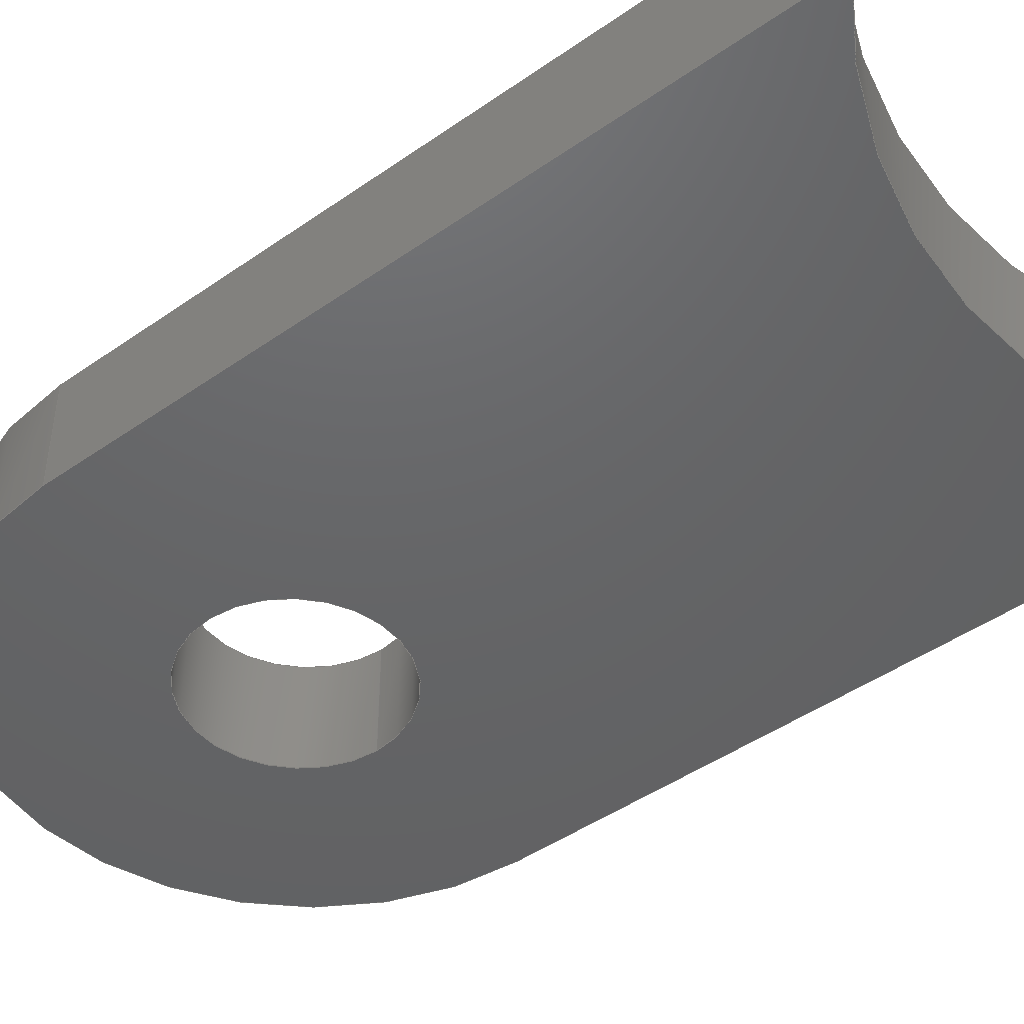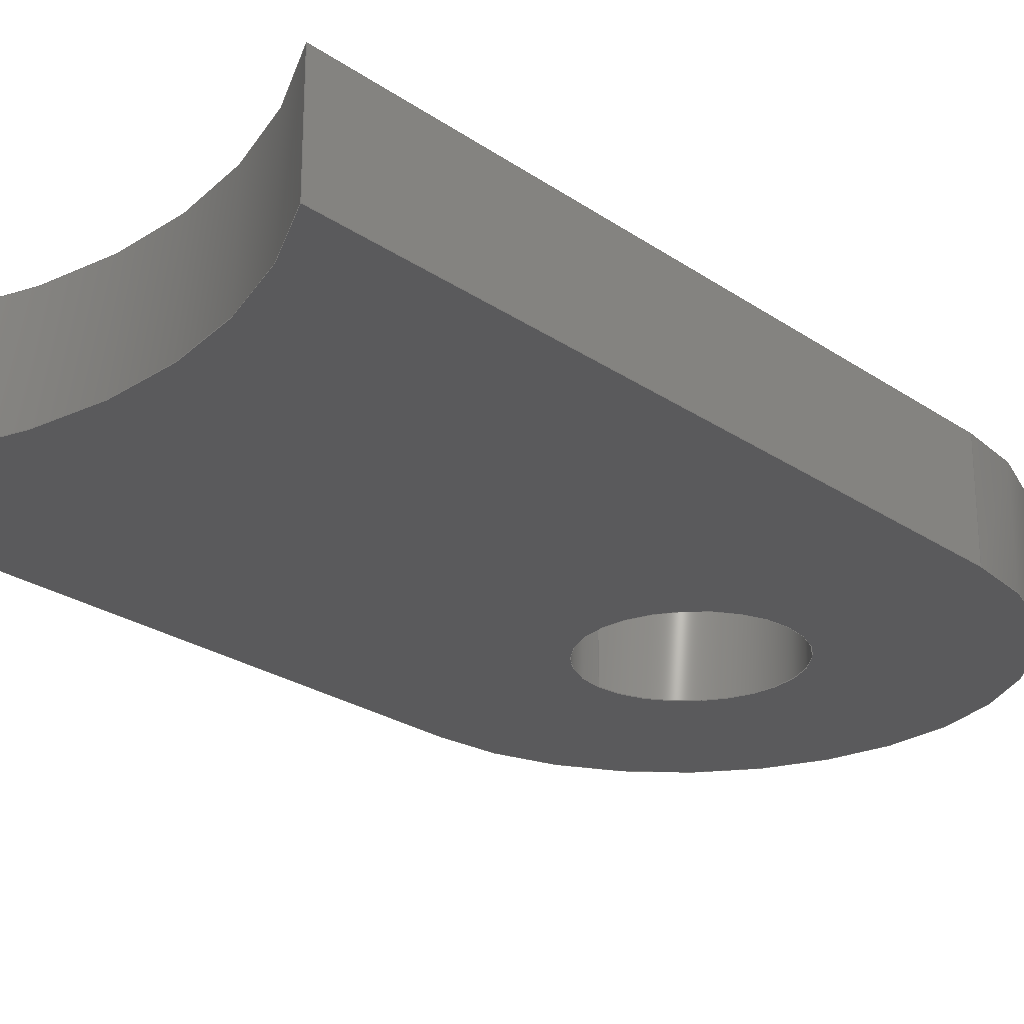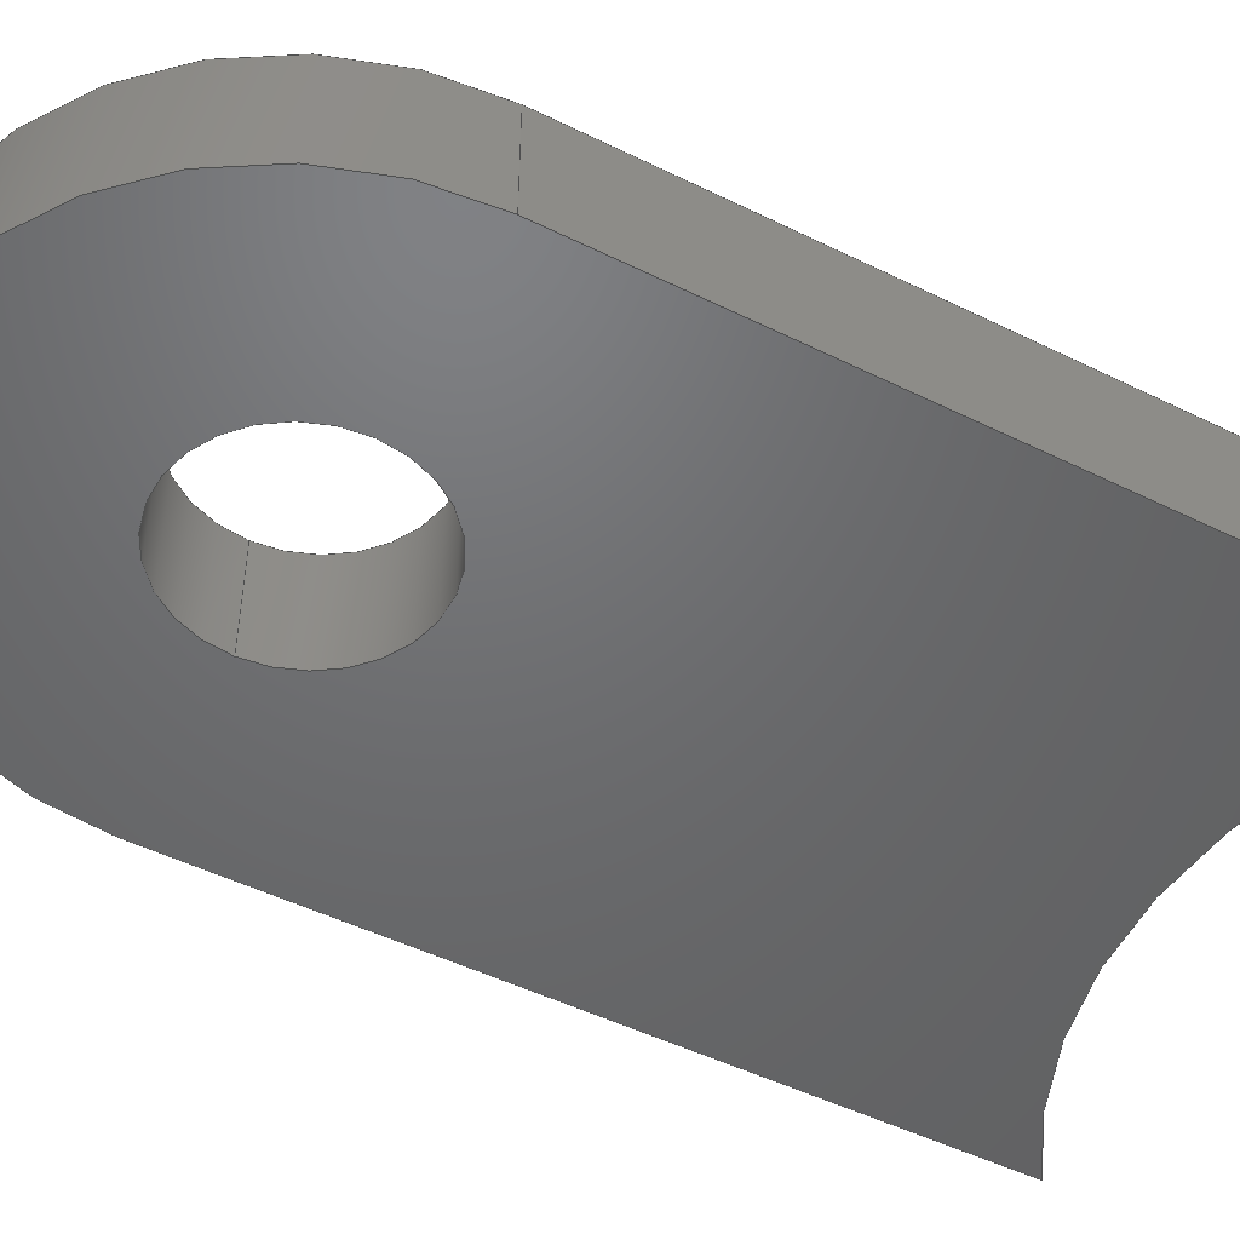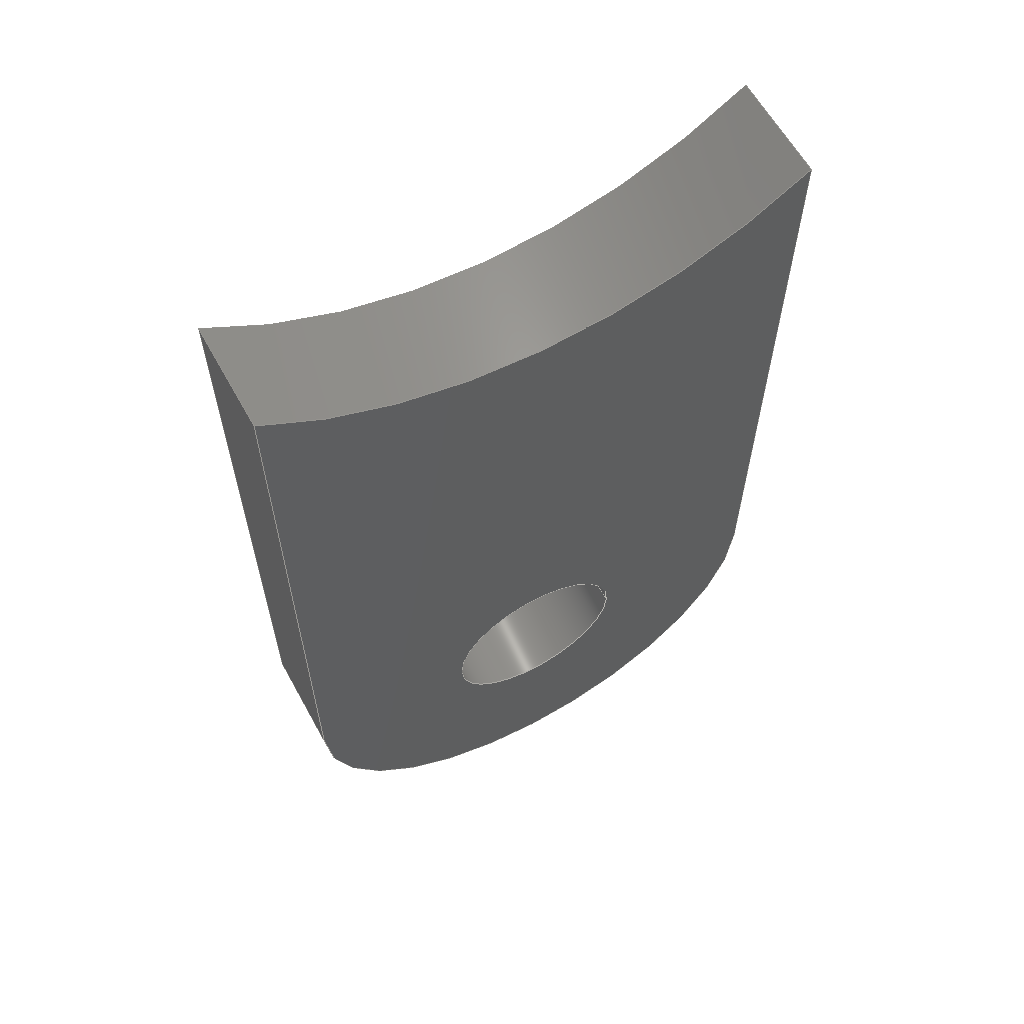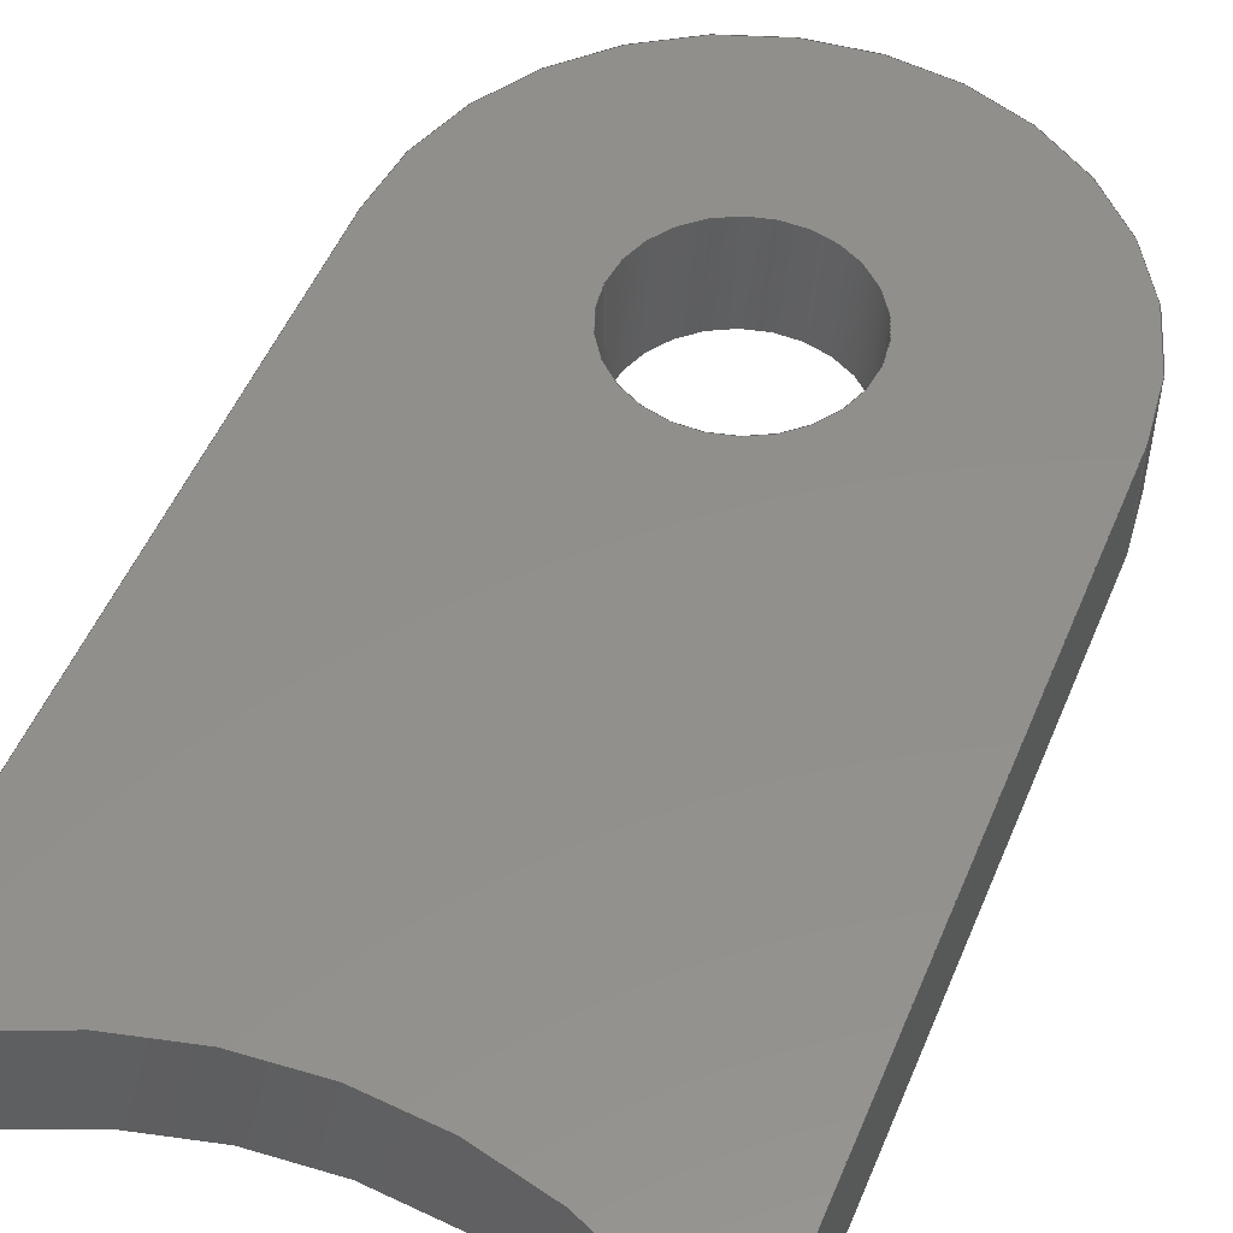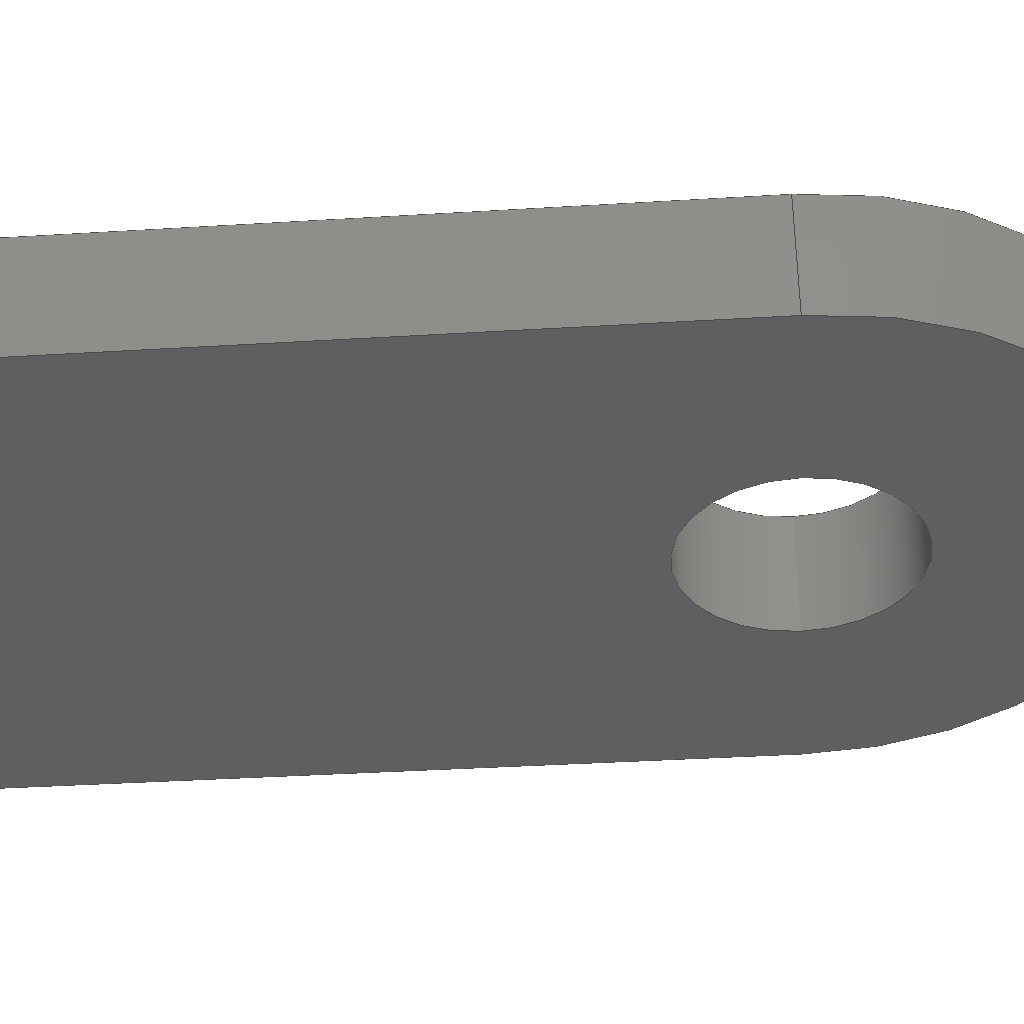
<metadata>
{"format":"iges","ext":"igs","renderer":"f3d","projection":"perspective","resolution":1024,"background":"white","views":[{"elev":-46.1,"azim":-51.3,"up":"+Y"},{"elev":-24.6,"azim":41.8,"up":"+Y"},{"elev":-48.7,"azim":-118.8,"up":"+Y"},{"elev":61.9,"azim":151.1,"up":"+Z"},{"elev":52.2,"azim":22.4,"up":"+Y"},{"elev":-36.9,"azim":94.6,"up":"+Y"}]}
</metadata>
<code>
START RECORD GO HERE.
1H,,1H;,20HCNEXT - IGES PRODUCT,15HEN_0902_4igs,44HIBM CATIA IGES - C
ATIA Version 5 Release 19 ,27HCATIA Version 5 Release 19 ,32,75,6,75,15,
11HEN_0902_004,1,2,2HMM,1000,1,15H2.018e+07,0.001,1e+04,15HM
athieu Jacquet,5HMBPRO,11,0,15H2.018e+07,;
     406       1       0       0       0       0       0       000010201
     406       0       0       1      15                               0
     110       2       0       0       0       0       0       001010001
     110       0       0       1       0                               0
     110       3       0       0       0       0       0       001010001
     110       0       0       1       0                               0
     120       4       0       0       0       0       0       001010001
     120       0       0       1       0                               0
     124       5       0       0       0       0       0       001020201
     124       0       0       1       0                               0
     100       6       0       0       0       0       9       001010001
     100       0       0       1       0                               0
     110       7       0       0       0       0       0       001010001
     110       0       0       1       0                               0
     124       8       0       0       0       0       0       001020201
     124       0       0       1       0                               0
     100       9       0       0       0       0      15       001010001
     100       0       0       1       0                               0
     110      10       0       0       0       0       0       001010001
     110       0       0       1       0                               0
     102      11       0       0       0       0       0       001010001
     102       0       0       1       0                               0
     142      12       0       0       0       0       0       001010001
     142       0       0       1       0                               0
     144      13       0       0   10000       0       0       000000000
     144       0       0       1       0                               0
     108      14       0       0       0       0       0       001010001
     108       0       0       1       0                               0
     124      15       0       0       0       0       0       001020201
     124       0       0       1       0                               0
     100      16       0       0       0       0      29       001010001
     100       0       0       1       0                               0
     110      17       0       0       0       0       0       001010001
     110       0       0       1       0                               0
     124      18       0       0       0       0       0       001020201
     124       0       0       2       0                               0
     100      20       0       0       0       0      35       001010001
     100       0       0       1       0                               0
     110      21       0       0       0       0       0       001010001
     110       0       0       1       0                               0
     102      22       0       0       0       0       0       001010001
     102       0       0       1       0                               0
     142      23       0       0       0       0       0       001010001
     142       0       0       1       0                               0
     124      24       0       0       0       0       0       001020201
     124       0       0       1       0                               0
     100      25       0       0       0       0      45       001010001
     100       0       0       1       0                               0
     124      26       0       0       0       0       0       001020201
     124       0       0       2       0                               0
     100      28       0       0       0       0      49       001010001
     100       0       0       1       0                               0
     102      29       0       0       0       0       0       001010001
     102       0       0       1       0                               0
     142      30       0       0       0       0       0       001010001
     142       0       0       1       0                               0
     144      31       0       0   10000       0       0       000000000
     144       0       0       1       0                               0
     108      32       0       0       0       0       0       001010001
     108       0       0       1       0                               0
     110      33       0       0       0       0       0       001010001
     110       0       0       1       0                               0
     110      34       0       0       0       0       0       001010001
     110       0       0       1       0                               0
     110      35       0       0       0       0       0       001010001
     110       0       0       1       0                               0
     110      36       0       0       0       0       0       001010001
     110       0       0       1       0                               0
     102      37       0       0       0       0       0       001010001
     102       0       0       1       0                               0
     142      38       0       0       0       0       0       001010001
     142       0       0       1       0                               0
     144      39       0       0   10000       0       0       000000000
     144       0       0       1       0                               0
     110      40       0       0       0       0       0       001010001
     110       0       0       1       0                               0
     110      41       0       0       0       0       0       001010001
     110       0       0       1       0                               0
     120      42       0       0       0       0       0       001010001
     120       0       0       1       0                               0
     124      43       0       0       0       0       0       001020201
     124       0       0       2       0                               0
     100      45       0       0       0       0      81       001010001
     100       0       0       1       0                               0
     110      46       0       0       0       0       0       001010001
     110       0       0       1       0                               0
     124      47       0       0       0       0       0       001020201
     124       0       0       2       0                               0
     100      49       0       0       0       0      87       001010001
     100       0       0       1       0                               0
     110      50       0       0       0       0       0       001010001
     110       0       0       1       0                               0
     102      51       0       0       0       0       0       001010001
     102       0       0       1       0                               0
     142      52       0       0       0       0       0       001010001
     142       0       0       1       0                               0
     144      53       0       0   10000       0       0       000000000
     144       0       0       1       0                               0
     110      54       0       0       0       0       0       001010001
     110       0       0       1       0                               0
     110      55       0       0       0       0       0       001010001
     110       0       0       1       0                               0
     120      56       0       0       0       0       0       001010001
     120       0       0       1       0                               0
     110      57       0       0       0       0       0       001010001
     110       0       0       1       0                               0
     124      58       0       0       0       0       0       001020201
     124       0       0       1       0                               0
     100      59       0       0       0       0     107       001010001
     100       0       0       1       0                               0
     110      60       0       0       0       0       0       001010001
     110       0       0       1       0                               0
     124      61       0       0       0       0       0       001020201
     124       0       0       2       0                               0
     100      63       0       0       0       0     113       001010001
     100       0       0       1       0                               0
     102      64       0       0       0       0       0       001010001
     102       0       0       1       0                               0
     142      65       0       0       0       0       0       001010001
     142       0       0       1       0                               0
     144      66       0       0   10000       0       0       000000000
     144       0       0       1       0                               0
     110      67       0       0       0       0       0       001010001
     110       0       0       1       0                               0
     110      68       0       0       0       0       0       001010001
     110       0       0       1       0                               0
     120      69       0       0       0       0       0       001010001
     120       0       0       1       0                               0
     110      70       0       0       0       0       0       001010001
     110       0       0       1       0                               0
     124      71       0       0       0       0       0       001020201
     124       0       0       2       0                               0
     100      73       0       0       0       0     131       001010001
     100       0       0       1       0                               0
     110      74       0       0       0       0       0       001010001
     110       0       0       1       0                               0
     124      75       0       0       0       0       0       001020201
     124       0       0       1       0                               0
     100      76       0       0       0       0     137       001010001
     100       0       0       1       0                               0
     102      77       0       0       0       0       0       001010001
     102       0       0       1       0                               0
     142      78       0       0       0       0       0       001010001
     142       0       0       1       0                               0
     144      79       0       0   10000       0       0       000000000
     144       0       0       1       0                               0
     108      80       0       0       0       0       0       001010001
     108       0       0       1       0                               0
     124      81       0       0       0       0       0       001020201
     124       0       0       1       0                               0
     100      82       0       0       0       0     149       001010001
     100       0       0       1       0                               0
     110      83       0       0       0       0       0       001010001
     110       0       0       1       0                               0
     124      84       0       0       0       0       0       001020201
     124       0       0       2       0                               0
     100      86       0       0       0       0     155       001010001
     100       0       0       1       0                               0
     110      87       0       0       0       0       0       001010001
     110       0       0       1       0                               0
     102      88       0       0       0       0       0       001010001
     102       0       0       1       0                               0
     142      89       0       0       0       0       0       001010001
     142       0       0       1       0                               0
     124      90       0       0       0       0       0       001020201
     124       0       0       1       0                               0
     100      91       0       0       0       0     165       001010001
     100       0       0       1       0                               0
     124      92       0       0       0       0       0       001020201
     124       0       0       2       0                               0
     100      94       0       0       0       0     169       001010001
     100       0       0       1       0                               0
     102      95       0       0       0       0       0       001010001
     102       0       0       1       0                               0
     142      96       0       0       0       0       0       001010001
     142       0       0       1       0                               0
     144      97       0       0   10000       0       0       000000000
     144       0       0       1       0                               0
     108      98       0       0       0       0       0       001010001
     108       0       0       1       0                               0
     110      99       0       0       0       0       0       001010001
     110       0       0       1       0                               0
     110     100       0       0       0       0       0       001010001
     110       0       0       1       0                               0
     110     101       0       0       0       0       0       001010001
     110       0       0       1       0                               0
     110     102       0       0       0       0       0       001010001
     110       0       0       1       0                               0
     102     103       0       0       0       0       0       001010001
     102       0       0       1       0                               0
     142     104       0       0       0       0       0       001010001
     142       0       0       1       0                               0
     144     105       0       0   10000       0       0       000000000
     144       0       0       1       0                               0
406,1,15HCorps principal,0,0;                                          1
110,0,0.84,29.26,0,1.84,29.26,0,0;                       3
110,7.5,0,19.26,7.5,3,19.26,0,0;                                 5
120,3,5,0,6.283,0,0;                                           7
124,-0.6,0.8,0,0,0,0,-1,3,-0.8,-0.6,0,29.26,0,0;        9
100,0,0,0,12.5,0,3.5,12,0,0;                                11
110,7.5,3,19.26,7.5,0,19.26,0,0;                                13
124,0.6,-0.8,0,0,0,0,1,0,-0.8,-0.6,0,29.26,0,0;        15
100,0,0,0,12.5,0,3.5,12,0,0;                                17
110,-7.5,0,19.26,-7.5,3,19.26,0,0;                              19
102,4,11,13,17,19,0,0;                                                21
142,0,7,0,21,2,0,0;                                                   23
144,7,1,0,23,0,1,1;                                                   25
108,0,1,0,3,0,0,3,0,1,0,0;                            27
124,0.6,-0.8,0,0,0,0,1,3,-0.8,-0.6,0,29.26,0,0;        29
100,0,0,0,12.5,0,3.5,12,0,0;                                31
110,-7.5,3,19.26,-7.5,3,-1.837e-15,0,0;                   33
124,-1,2.449e-16,0,0,0,0,-1,3,                   35
-2.449e-16,-1,0,0,0,0;                                   35
100,0,0,0,7.5,0,-7.5,-1.716e-15,0,0;                   37
110,7.5,3,3.553e-15,7.5,3,19.26,0,0;                      39
102,4,31,33,37,39,0,0;                                                41
142,0,27,0,41,2,0,0;                                                  43
124,-1,0,0,0,0,0,1,3,0,1,0,0,0,0;             45
100,0,0,0,2.65,0,-2.65,1.501e-15,0,0;                   47
124,1,5.665e-16,0,0,0,0,1,3,                     49
5.665e-16,-1,0,0,0,0;                                    49
100,0,0,0,2.65,0,-2.65,-1.501e-15,0,0;                  51
102,2,47,51,0,0;                                                      53
142,0,27,0,53,2,0,0;                                                  55
144,27,1,1,43,55,0,1,1;                                               57
108,-1,0,0,7.5,0,-7.5,0,0,1,0,0;                          59
110,-7.5,3,19.26,-7.5,0,19.26,0,0;                              61
110,-7.5,0,19.26,-7.5,0,-1.837e-15,0,0;                   63
110,-7.5,0,-1.837e-15,-7.5,3,-1.837e-15,0,0;        65
110,-7.5,3,-1.837e-15,-7.5,3,19.26,0,0;                   67
102,4,61,63,65,67,0,0;                                                69
142,0,59,0,69,2,0,0;                                                  71
144,59,1,0,71,0,1,1;                                                  73
110,0,1.5,0,0,2.5,0,0,0;                                      75
110,7.5,0,9.185e-16,7.5,3,9.185e-16,0,0;            77
120,75,77,0,6.283,0,0;                                        79
124,1,4.737e-16,0,0,0,0,1,3,                     81
4.737e-16,-1,0,0,0,0;                                    81
100,0,0,0,7.5,0,-7.5,-1.716e-15,0,0;                   83
110,-7.5,3,-1.837e-15,-7.5,0,-1.837e-15,0,0;        85
124,-1,2.449e-16,0,0,0,0,-1,0,                   87
-2.449e-16,-1,0,0,0,0;                                   87
100,0,0,0,7.5,0,-7.5,-1.716e-15,0,0;                   89
110,7.5,0,3.553e-15,7.5,3,3.553e-15,0,0;            91
102,4,83,85,89,91,0,0;                                                93
142,0,79,0,93,2,0,0;                                                  95
144,79,1,0,95,0,1,1;                                                  97
110,0,1.5,0,0,2.5,0,0,0;                                      99
110,-2.65,0,0,-2.65,3,0,0,0;                                 101
120,99,101,0,6.283,0,0;                                      103
110,-2.65,3,0,-2.65,0,0,0,0;                                 105
124,-1,0,0,0,0,0,1,0,0,1,0,0,0,0;            107
100,0,0,0,2.65,0,-2.65,1.501e-15,0,0;                  109
110,2.65,0,1.501e-15,2.65,3,1.501e-15,0,0;           111
124,1,-5.665e-16,0,0,0,0,-1,3,                  113
5.665e-16,1,0,0,0,0;                                    113
100,0,0,0,2.65,0,-2.65,1.501e-15,0,0;                  115
102,4,105,109,111,115,0,0;                                           117
142,0,103,0,117,2,0,0;                                               119
144,103,1,0,119,0,1,1;                                               121
110,0,1.5,0,0,2.5,0,0,0;                                     123
110,2.65,0,1.501e-15,2.65,3,1.501e-15,0,0;           125
120,123,125,0,6.283,0,0;                                     127
110,2.65,3,1.501e-15,2.65,0,1.501e-15,0,0;           129
124,1,5.665e-16,0,0,0,0,1,0,                    131
5.665e-16,-1,0,0,0,0;                                   131
100,0,0,0,2.65,0,-2.65,-1.501e-15,0,0;                 133
110,-2.65,0,0,-2.65,3,0,0,0;                                 135
124,-1,0,0,0,0,0,-1,3,0,-1,0,0,0,0;          137
100,0,0,0,2.65,0,-2.65,-1.501e-15,0,0;                 139
102,4,129,133,135,139,0,0;                                           141
142,0,127,0,141,2,0,0;                                               143
144,127,1,0,143,0,1,1;                                               145
108,0,1,0,0,0,0,0,0,1,0,0;                           147
124,-0.6,0.8,0,0,0,0,-1,0,-0.8,-0.6,0,29.26,0,0;      149
100,0,0,0,12.5,0,3.5,12,0,0;                               151
110,7.5,0,19.26,7.5,0,3.553e-15,0,0;                     153
124,1,4.737e-16,0,0,0,0,1,0,                    155
4.737e-16,-1,0,0,0,0;                                   155
100,0,0,0,7.5,0,-7.5,-1.716e-15,0,0;                  157
110,-7.5,0,-1.837e-15,-7.5,0,19.26,0,0;                  159
102,4,151,153,157,159,0,0;                                           161
142,0,147,0,161,2,0,0;                                               163
124,-1,0,0,0,0,0,-1,0,0,-1,0,0,0,0;          165
100,0,0,0,2.65,0,-2.65,-1.501e-15,0,0;                 167
124,1,-5.665e-16,0,0,0,0,-1,0,                  169
5.665e-16,1,0,0,0,0;                                    169
100,0,0,0,2.65,0,-2.65,1.501e-15,0,0;                  171
102,2,167,171,0,0;                                                   173
142,0,147,0,173,2,0,0;                                               175
144,147,1,1,163,175,0,1,1;                                           177
108,1,0,0,7.5,0,7.5,0,29.26,1,0,0;                        179
110,7.5,3,19.26,7.5,3,3.553e-15,0,0;                     181
110,7.5,3,3.553e-15,7.5,0,3.553e-15,0,0;           183
110,7.5,0,3.553e-15,7.5,0,19.26,0,0;                     185
110,7.5,0,19.26,7.5,3,19.26,0,0;                               187
102,4,181,183,185,187,0,0;                                           189
142,0,179,0,189,2,0,0;                                               191
144,179,1,0,191,0,1,1;                                               193
S      1G      4D    194P    105
</code>
